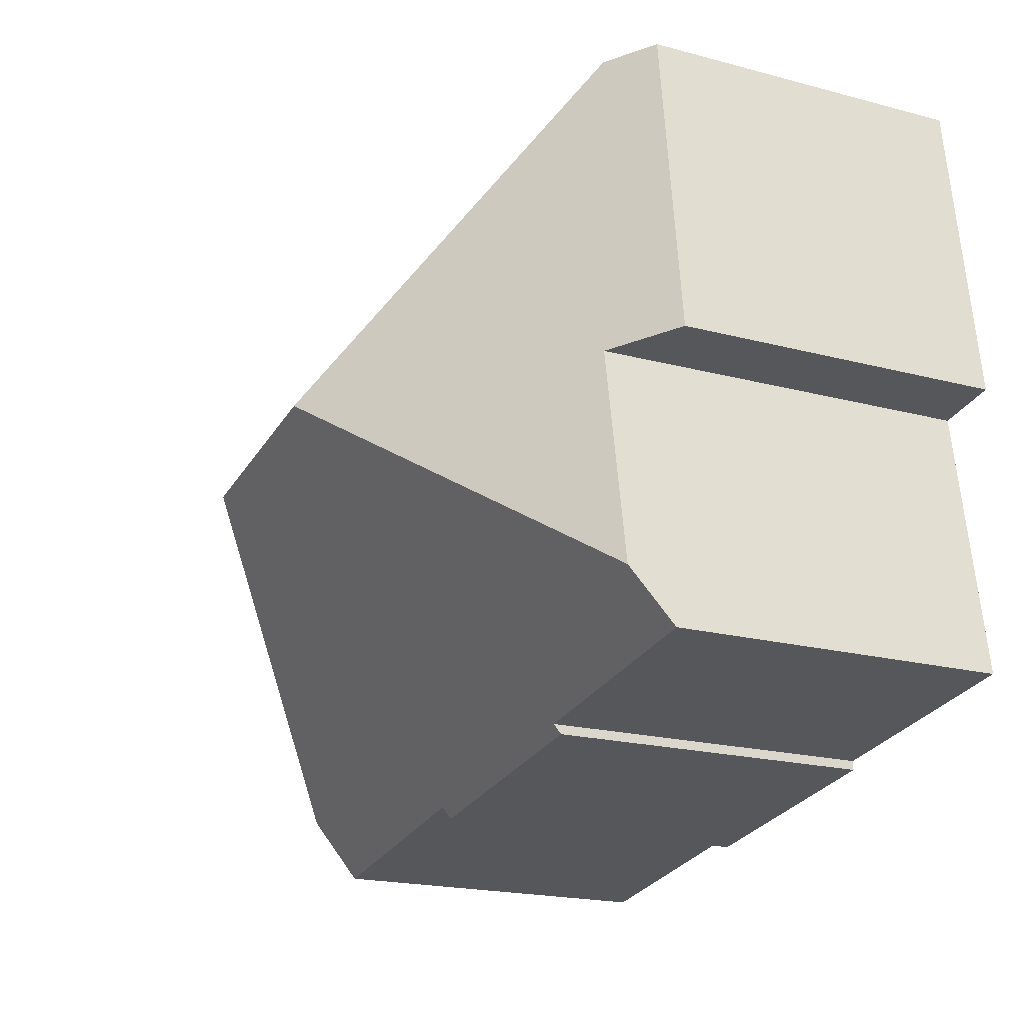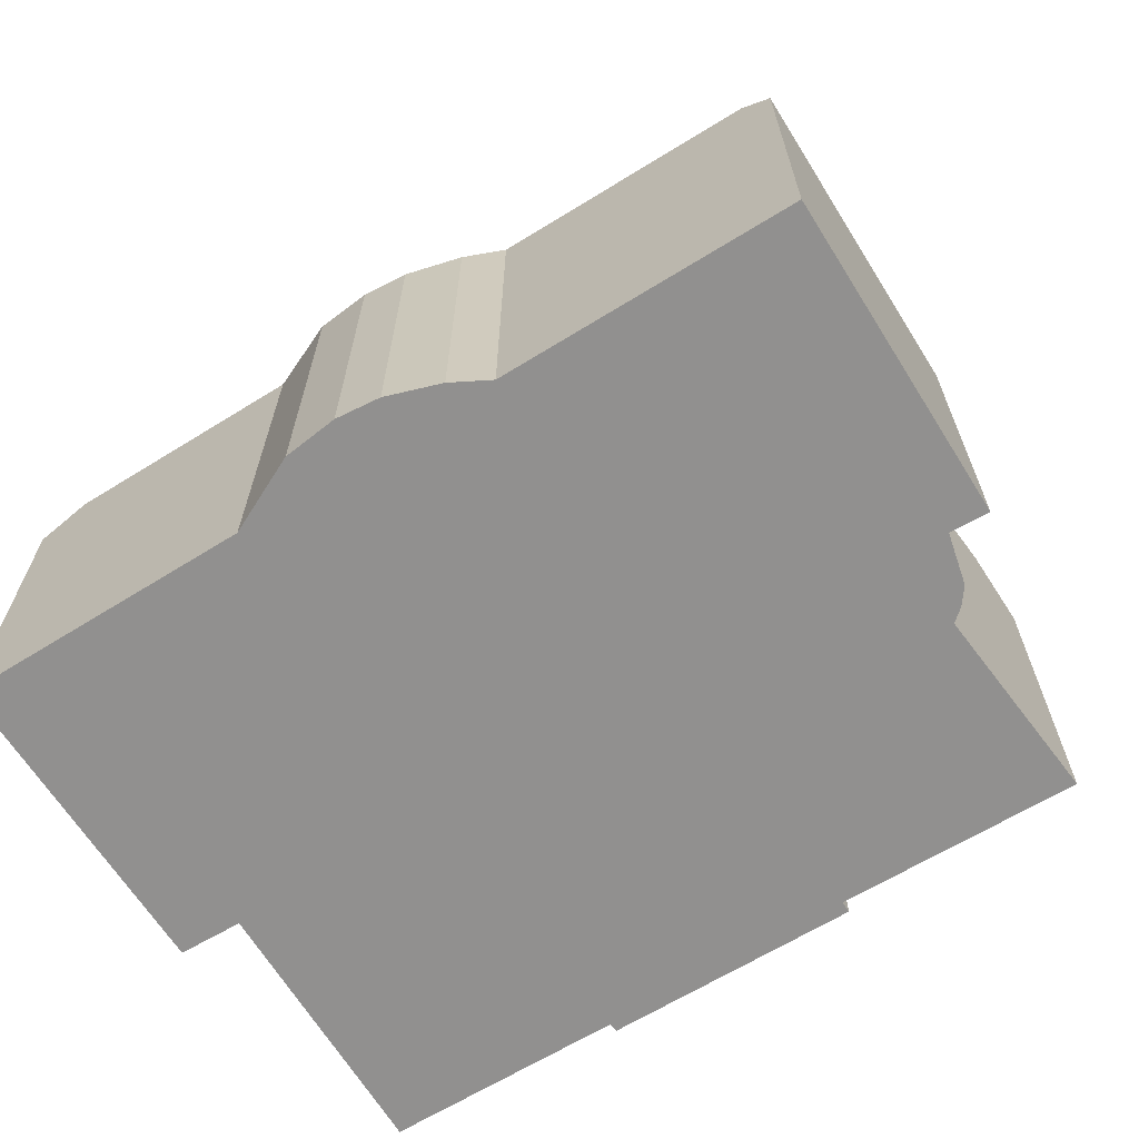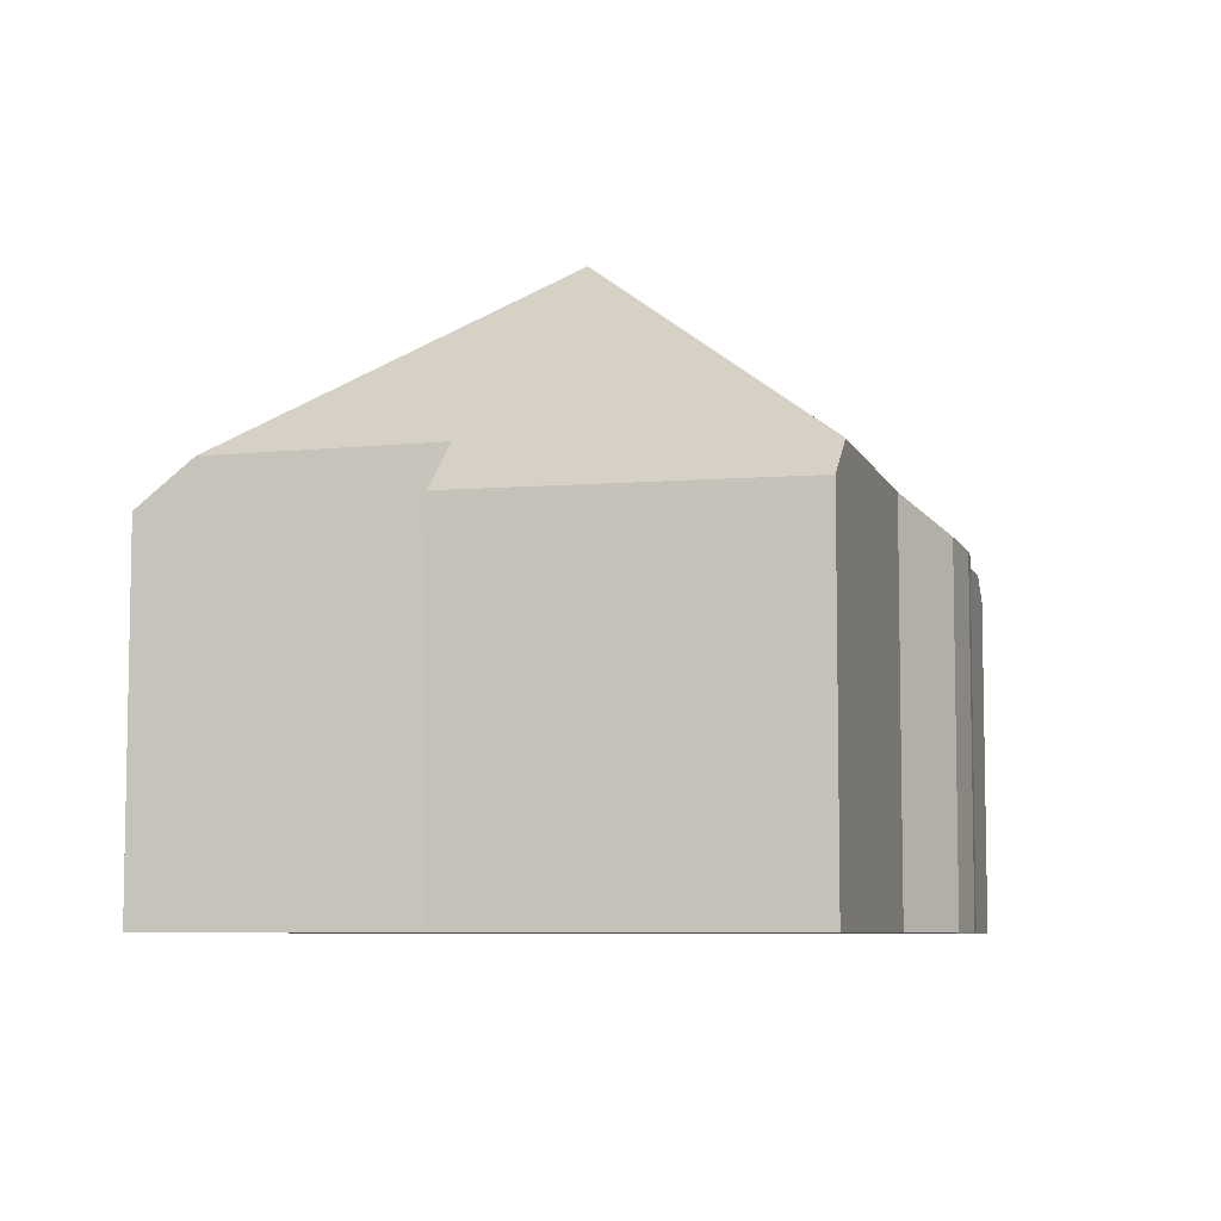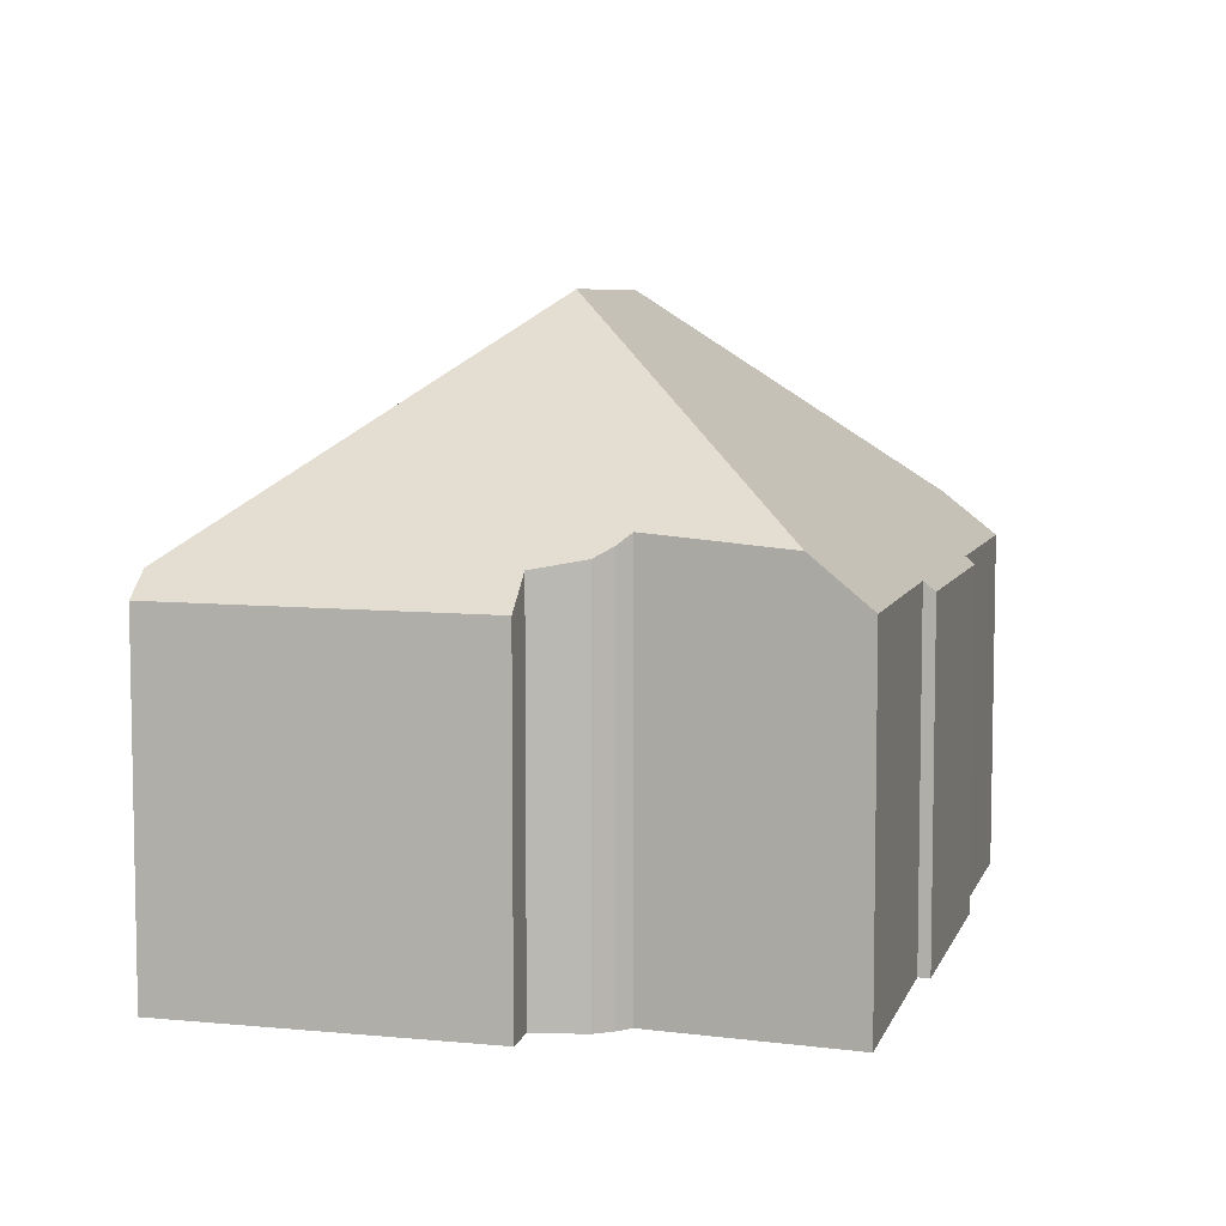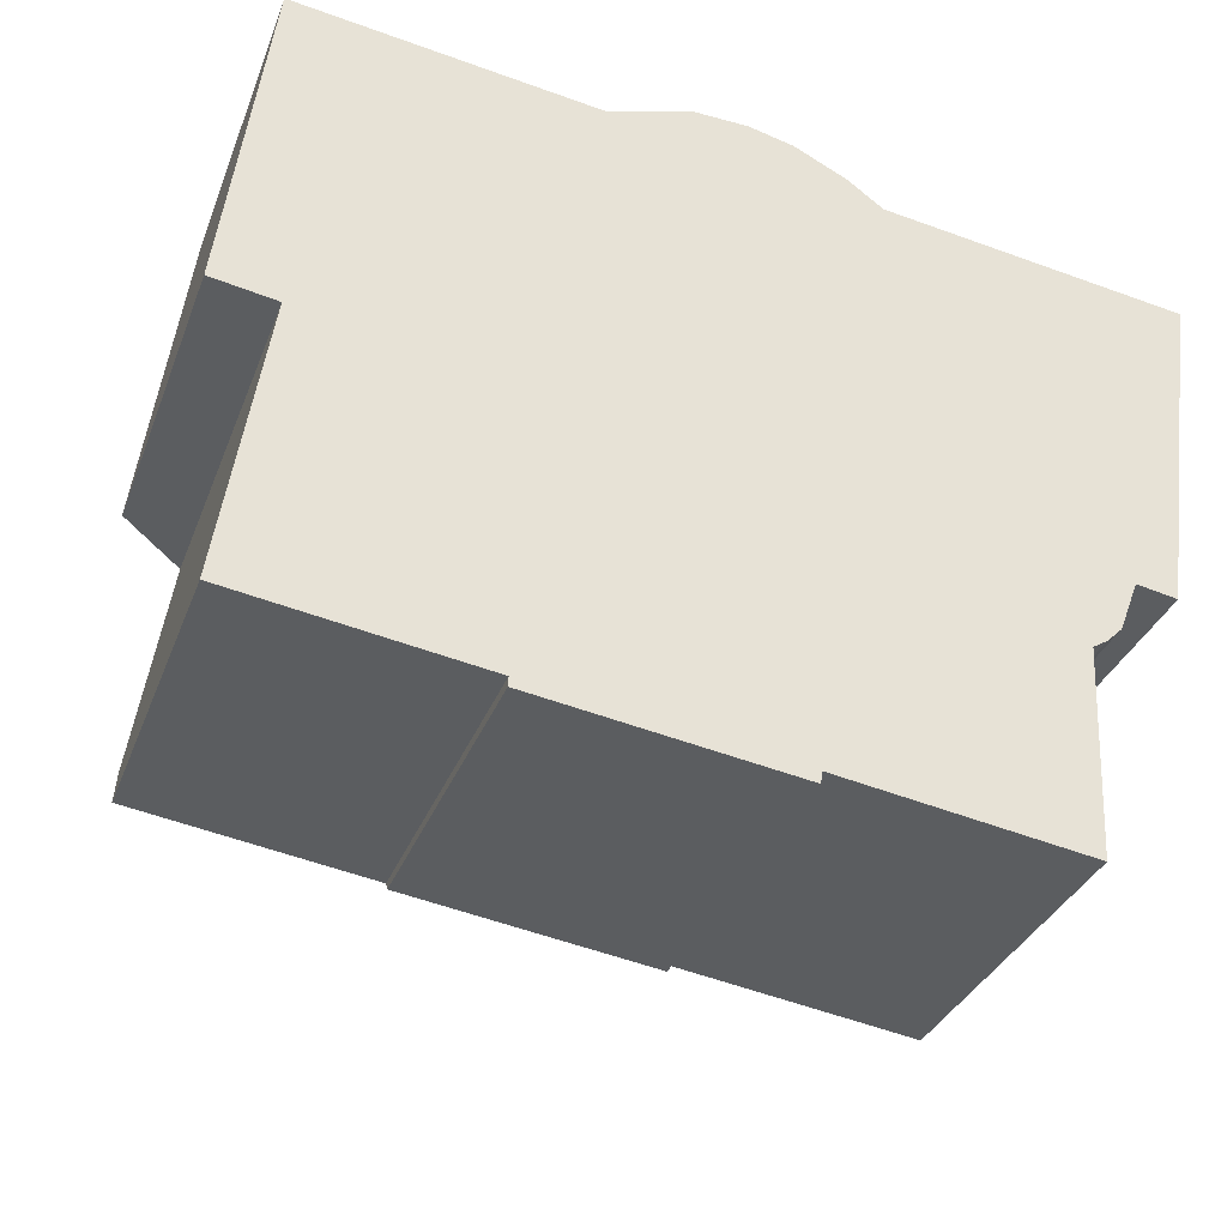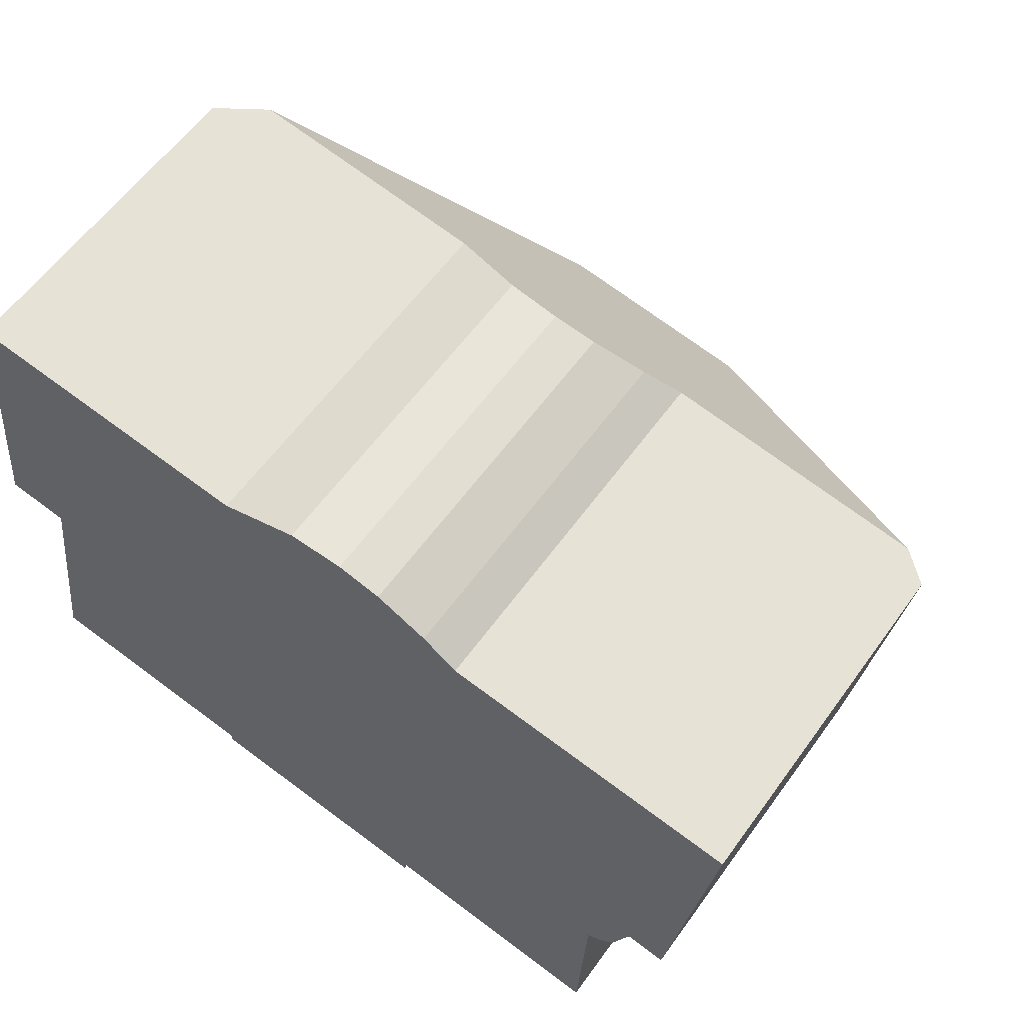
<metadata>
{"format":"obj","ext":"obj","renderer":"f3d","projection":"perspective","resolution":1024,"background":"white","views":[{"elev":-19.6,"azim":-116.4,"up":"+Z"},{"elev":-65.7,"azim":39.8,"up":"+Y"},{"elev":-7.0,"azim":-66.9,"up":"+Y"},{"elev":6.8,"azim":113.3,"up":"+Y"},{"elev":-33.6,"azim":-19.2,"up":"+Z"},{"elev":59.5,"azim":35.6,"up":"+Z"}]}
</metadata>
<code>
v  7.511 8.453 6.353
v  7.403 13.55 -0.143
v  1.979 8.492 7.108
v  9.316 7.795 6.931
v  10.56 7.676 6.902
v  12.02 13.55 -0.816
v  11.53 7.749 6.667
v  12.67 8.06 6.104
v  13.45 8.418 5.533
v  19.4 8.391 4.701
v  19.08 7.81 -2.707
v  20.07 7.851 4.606
v  18.2 8.521 -2.55
v  17.78 8.728 -3.661
v  17.44 8.956 -4.002
v  17.11 9.184 -4.208
v  16.96 8.945 -7.417
v  11.49 7.904 -7.952
v  16.9 7.886 -8.762
v  11.46 7.694 -8.215
v  5.801 7.68 -7.409
v  5.81 7.847 -7.197
v  0.662 8.834 -5.185
v  0.471 7.843 -6.425
v  1.427 8.88 -0.232
v  0 7.737 4.738e-16
v  0.961 7.68 7.247
v  17.11 2.577e-16 -4.208
v  17.44 2.451e-16 -4.002
v  17.78 2.242e-16 -3.661
v  16.9 5.365e-16 -8.762
v  16.96 4.542e-16 -7.417
v  11.49 4.869e-16 -7.952
v  11.46 5.03e-16 -8.215
v  20.07 -2.82e-16 4.606
v  19.08 1.658e-16 -2.707
v  18.2 1.561e-16 -2.55
v  5.801 4.537e-16 -7.409
v  5.81 4.407e-16 -7.197
v  0.471 3.934e-16 -6.425
v  1.427 1.421e-17 -0.232
v  0 0 0
v  0.662 3.175e-16 -5.185
v  0.961 -4.438e-16 7.247
v  7.511 -3.89e-16 6.353
v  1.979 -4.352e-16 7.108
v  9.316 -4.244e-16 6.931
v  10.56 -4.226e-16 6.902
v  11.53 -4.082e-16 6.667
v  13.45 -3.388e-16 5.533
v  19.4 -2.879e-16 4.701
v  12.67 -3.738e-16 6.104
g defaultobject
f 1 2 3
f 2 1 4
f 2 4 5
f 2 5 6
f 6 5 7
f 6 7 8
f 6 8 9
f 6 9 10
f 11 10 12
f 10 11 6
f 6 11 13
f 6 13 14
f 6 14 15
f 6 15 16
f 6 16 17
f 18 17 19
f 17 18 6
f 6 18 20
f 6 20 21
f 6 21 2
f 2 21 22
f 2 22 23
f 23 22 24
f 25 2 23
f 2 25 3
f 3 25 26
f 3 26 27
f 15 28 16
f 28 15 29
f 14 29 15
f 29 14 30
f 28 17 16
f 17 28 19
f 19 28 31
f 31 28 32
f 33 20 18
f 20 33 34
f 35 11 12
f 11 35 36
f 13 30 14
f 30 13 37
f 19 33 18
f 33 19 31
f 34 21 20
f 21 34 38
f 39 24 22
f 24 39 40
f 41 26 25
f 26 41 42
f 11 37 13
f 37 11 36
f 21 39 22
f 39 21 38
f 24 25 23
f 25 24 41
f 41 24 40
f 41 40 43
f 42 27 26
f 27 42 44
f 27 1 3
f 1 27 44
f 1 44 45
f 45 44 46
f 45 4 1
f 4 45 47
f 47 5 4
f 5 47 48
f 5 49 7
f 49 5 48
f 50 10 9
f 10 50 12
f 12 50 35
f 35 50 51
f 7 52 8
f 52 7 49
f 8 50 9
f 50 8 52
f 38 33 39
f 33 38 34
f 43 37 41
f 37 43 30
f 30 43 29
f 29 43 28
f 28 43 32
f 32 43 40
f 32 40 33
f 32 33 31
f 33 40 39
f 42 46 44
f 46 42 45
f 45 42 50
f 50 42 51
f 51 42 35
f 35 42 37
f 35 37 36
f 37 42 41
f 47 49 48
f 49 47 52
f 52 47 45
f 52 45 50

</code>
